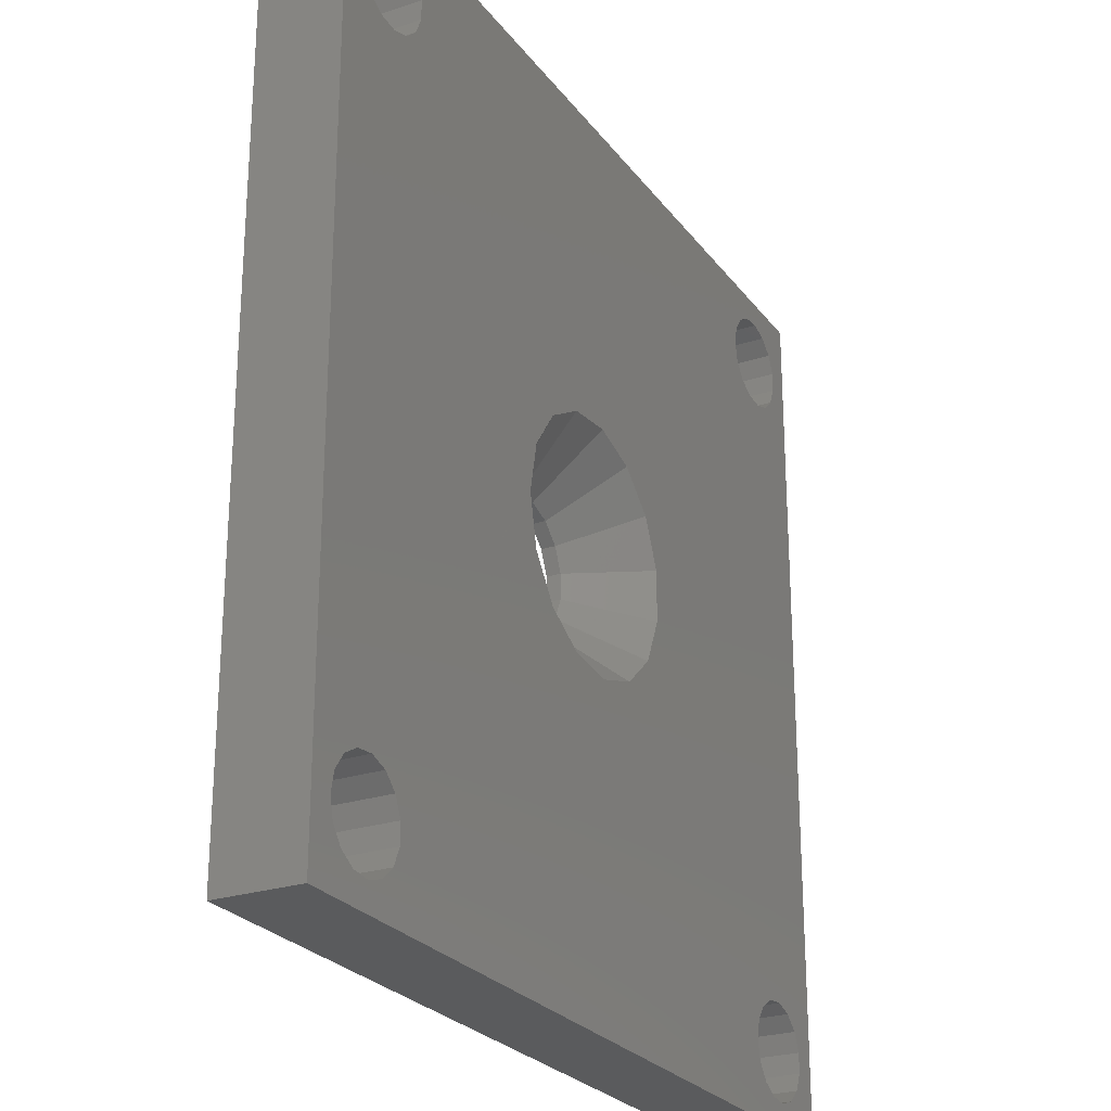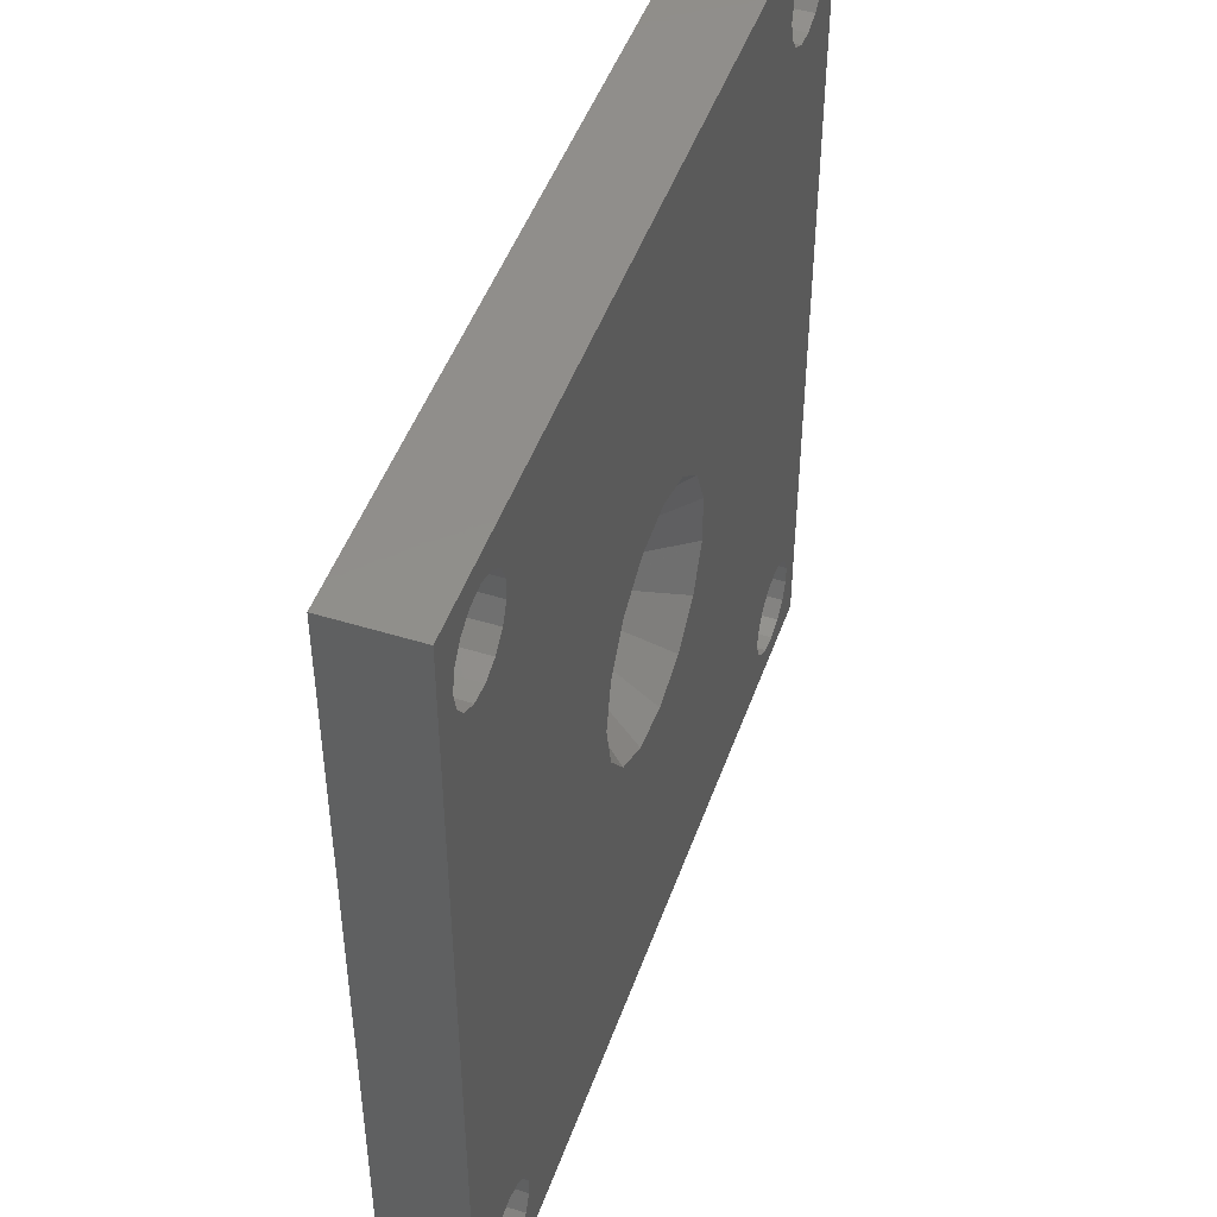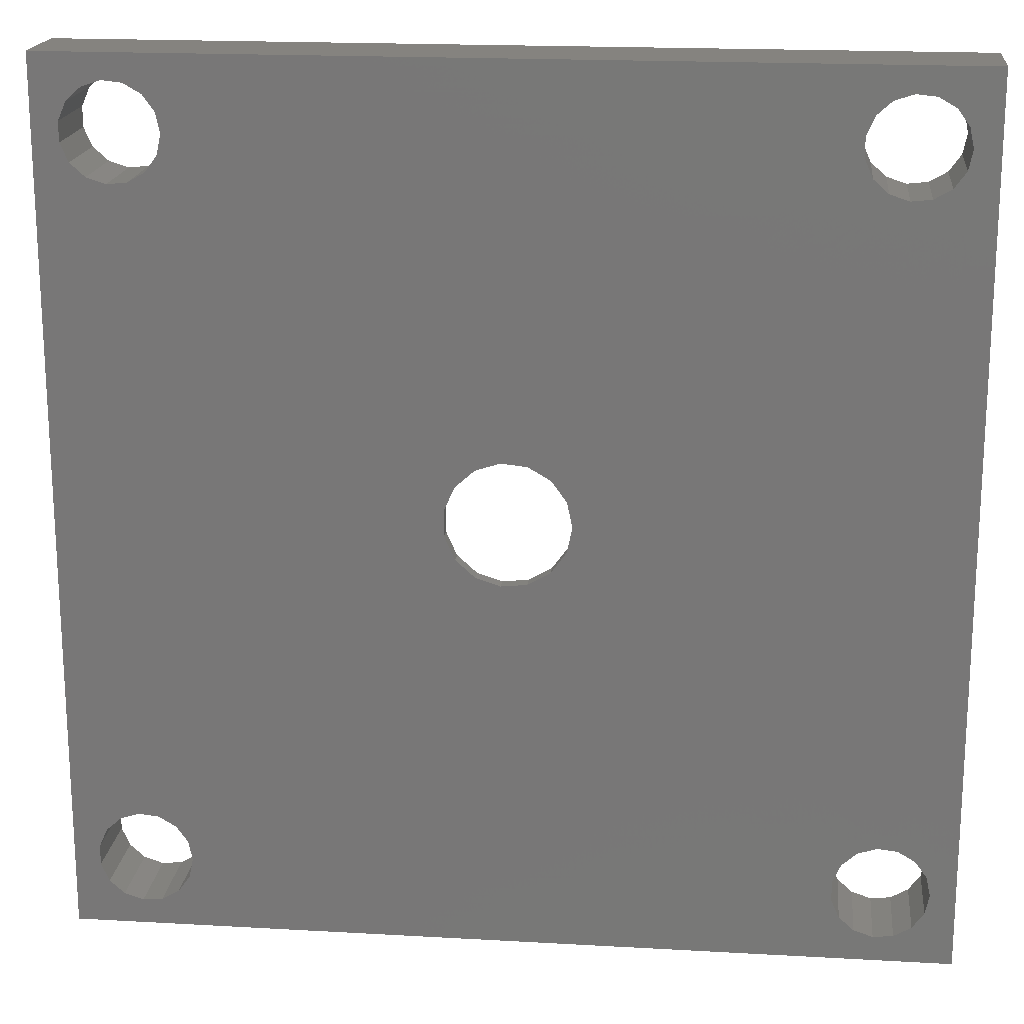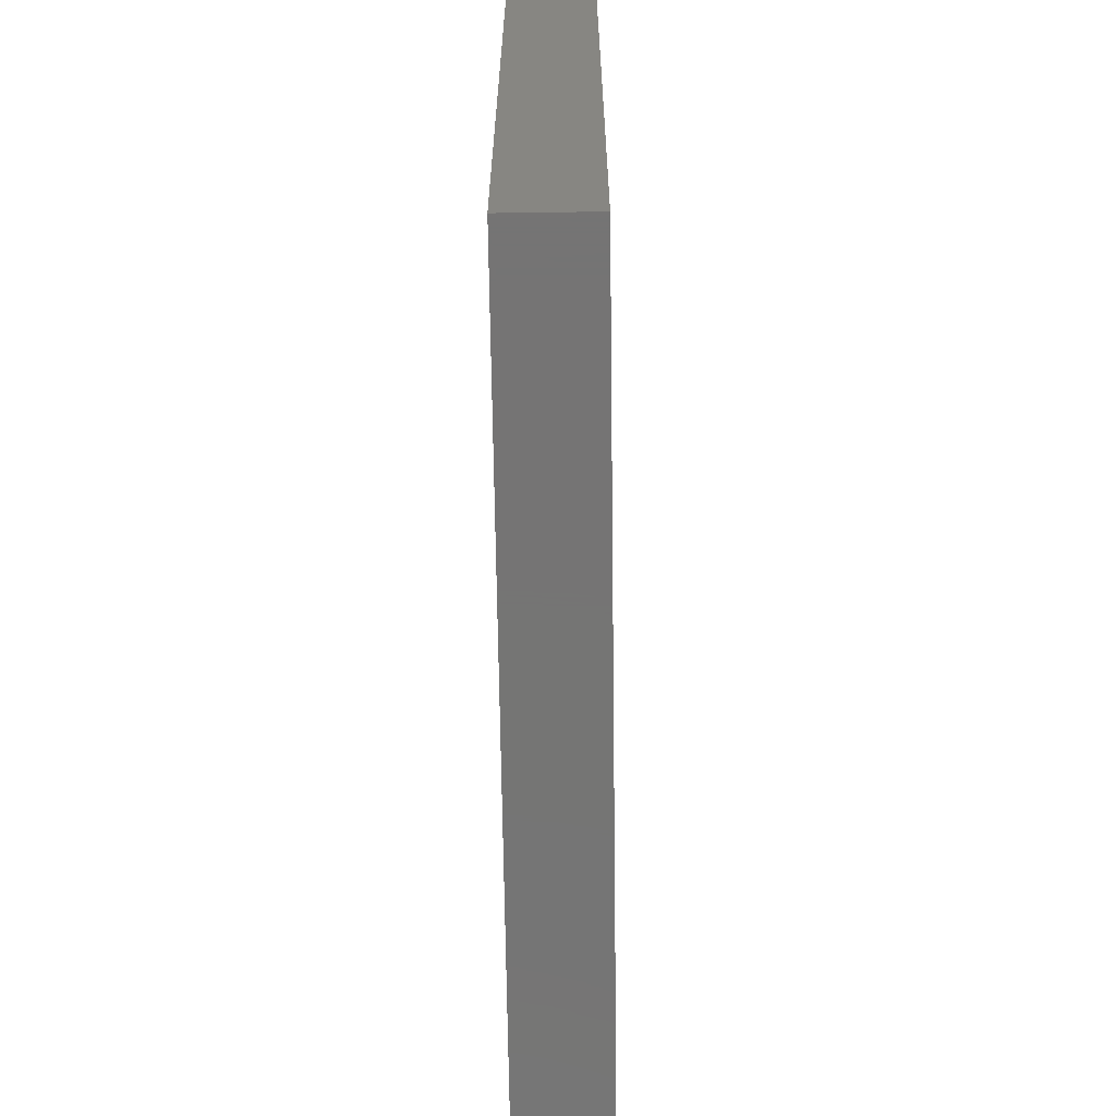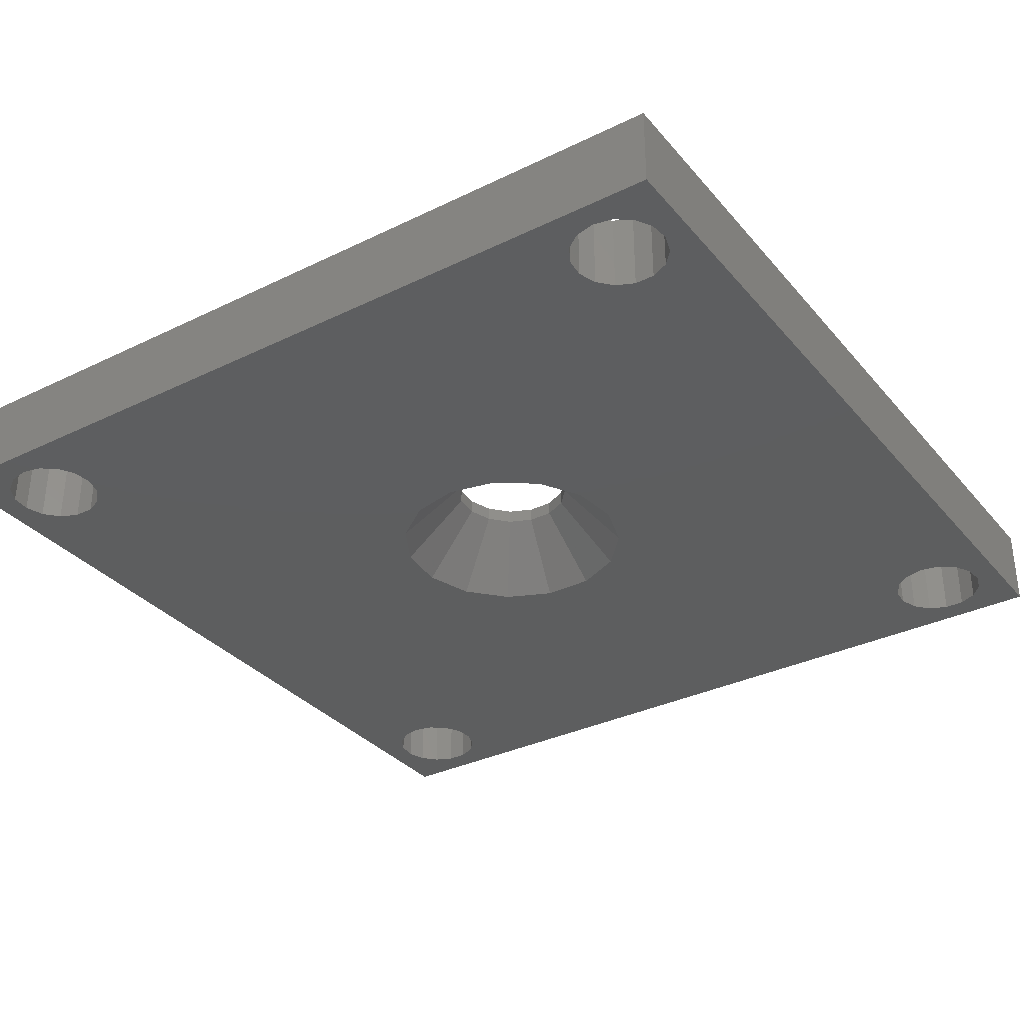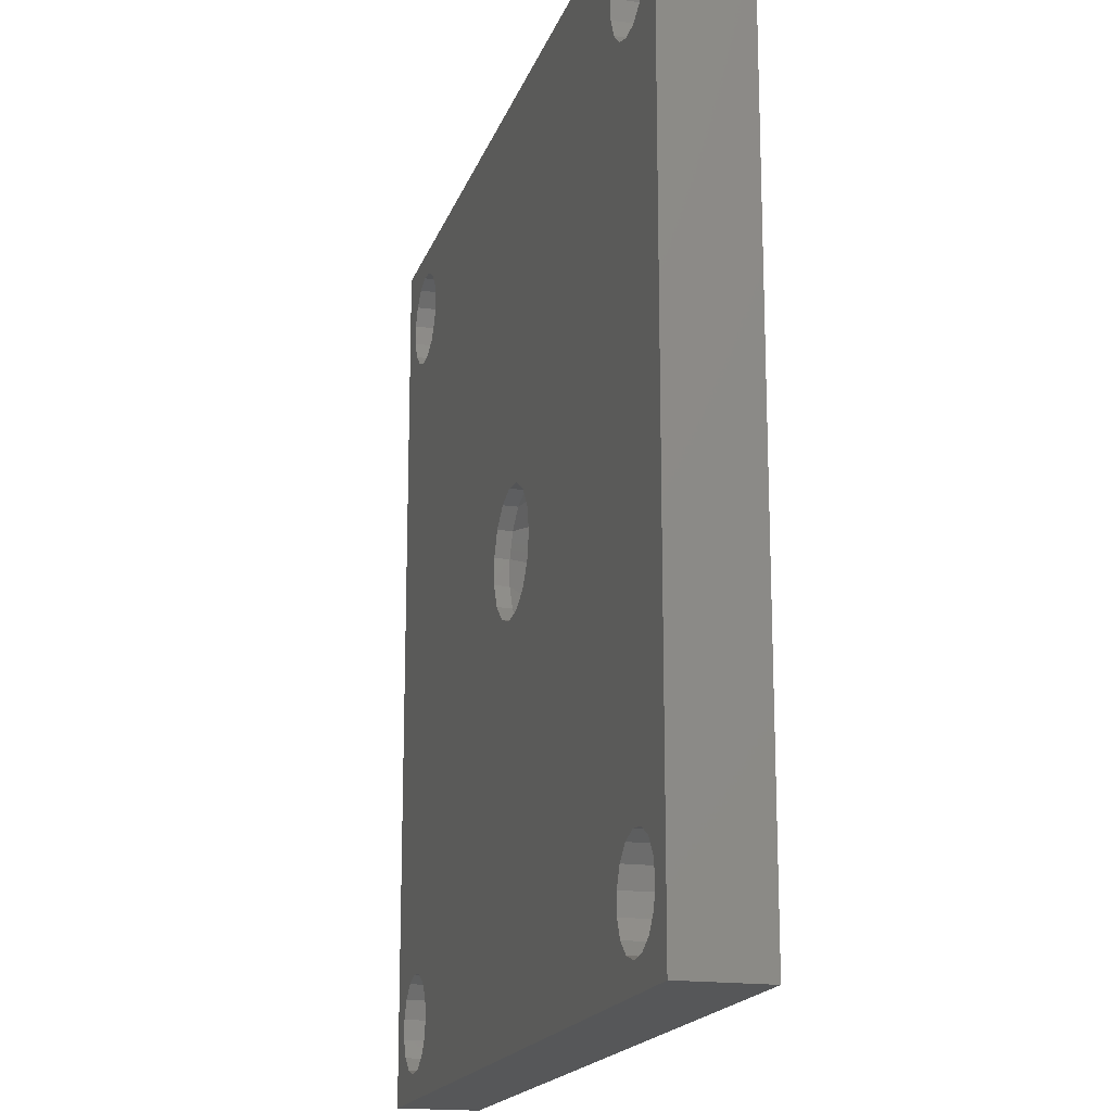
<metadata>
{"format":"stl","ext":"stl","renderer":"f3d","projection":"perspective","resolution":1024,"background":"white","views":[{"elev":-25.3,"azim":117.9,"up":"+Y"},{"elev":47.8,"azim":109.2,"up":"+Y"},{"elev":18.6,"azim":6.2,"up":"+Y"},{"elev":-66.9,"azim":90.8,"up":"+Y"},{"elev":-33.4,"azim":123.7,"up":"+Z"},{"elev":-17.3,"azim":74.7,"up":"+Y"}]}
</metadata>
<code>
# stl→obj: 185 verts, 390 faces
v 104.7 -0.001845 48.54
v 102.4 1.194e-16 51.02
v 104.7 -1.837e-16 48.54
v 102.2 -0.9152 51.02
v 98.35 1.323 51.02
v 95.8 0.9305 48.54
v 95.8 0.9322 48.54
v 97.97 0.4678 51.02
v 98.35 -1.323 51.02
v 97.94 -3.875 48.54
v 96.55 -2.631 48.54
v 103.2 3.324 48.54
v 104.3 1.82 48.54
v 102.2 0.9152 51.02
v 104.3 -1.82 48.54
v 103.2 -3.324 48.54
v 103.2 3.326 48.54
v 101.7 1.672 51.02
v 101.6 4.256 48.54
v 95.8 -0.9322 48.54
v 101.7 -1.672 51.02
v 103.2 -3.326 48.54
v 101.6 -4.256 48.54
v 101.6 4.257 48.54
v 99.94 2.238 51.02
v 99.71 4.451 48.54
v 100.9 2.14 51.02
v 99.71 4.45 48.54
v 99.05 1.949 51.02
v 96.55 2.631 48.54
v 97.97 -0.4678 51.02
v 95.8 -0.9305 48.54
v 99.94 -2.238 51.02
v 101.6 -4.257 48.54
v 99.71 -4.451 48.54
v 100.9 -2.14 51.02
v 104.7 0.001845 48.54
v 97.94 3.876 48.54
v 99.05 -1.949 51.02
v 97.94 -3.876 48.54
v 99.71 -4.45 48.54
v 96.56 2.632 48.54
v 102.4 1.837e-16 51.54
v 102.2 -0.9152 51.54
v 97.97 -0.4678 51.54
v 97.97 0.4678 51.54
v 98.35 1.323 51.54
v 99.05 -1.949 51.54
v 99.94 -2.238 51.54
v 98.35 -1.323 51.54
v 100.9 -2.14 51.54
v 101.7 -1.672 51.54
v 99.94 2.238 51.54
v 99.05 1.949 51.54
v 101.7 1.672 51.54
v 100.9 2.14 51.54
v 102.2 0.9152 51.54
v 84.17 -16 48.54
v 84.17 16 51.54
v 84.17 16 48.54
v 84.17 -16 51.54
v 87.38 11.67 51.54
v 88.44 -12.62 51.54
v 88.59 -13.34 51.54
v 86.66 11.59 51.54
v 88.01 -12.03 51.54
v 87.38 -11.67 51.54
v 86.66 -11.59 51.54
v 85.97 11.82 51.54
v 85.97 -11.82 51.54
v 85.42 12.31 51.54
v 85.42 -12.31 51.54
v 85.13 12.97 51.54
v 85.13 -12.97 51.54
v 115.1 -12.62 51.54
v 116.2 -16 51.54
v 115.1 12.62 51.54
v 115.3 -13.34 51.54
v 114.7 12.03 51.54
v 114.7 -12.03 51.54
v 114.1 11.67 51.54
v 114.1 -11.67 51.54
v 113.3 11.59 51.54
v 113.3 -11.59 51.54
v 112.6 11.82 51.54
v 112.1 12.31 51.54
v 111.8 12.97 51.54
v 112.6 -11.82 51.54
v 116.2 16 51.54
v 115.3 13.34 51.54
v 115.1 14.05 51.54
v 114.7 14.64 51.54
v 114.1 15 51.54
v 113.3 15.08 51.54
v 111.8 13.7 51.54
v 112.1 -12.31 51.54
v 88.44 14.05 51.54
v 112.1 14.36 51.54
v 88.59 13.34 51.54
v 88.44 12.62 51.54
v 88.01 12.03 51.54
v 88.01 14.64 51.54
v 112.6 14.85 51.54
v 87.38 15 51.54
v 85.13 13.7 51.54
v 85.42 14.36 51.54
v 85.97 14.85 51.54
v 86.66 15.08 51.54
v 115.1 -14.05 51.54
v 114.7 -14.64 51.54
v 114.1 -15 51.54
v 113.3 -15.08 51.54
v 111.8 -12.97 51.54
v 111.8 -13.7 51.54
v 88.44 -14.05 51.54
v 112.1 -14.36 51.54
v 88.01 -14.64 51.54
v 112.6 -14.85 51.54
v 87.38 -15 51.54
v 86.66 -15.08 51.54
v 85.97 -14.85 51.54
v 85.42 -14.36 51.54
v 85.13 -13.7 51.54
v 116.2 16 48.54
v 116.2 -16 48.54
v 87.38 -11.67 48.54
v 88.44 12.62 48.54
v 88.59 13.34 48.54
v 86.66 -11.59 48.54
v 88.01 12.03 48.54
v 87.38 11.67 48.54
v 86.66 11.59 48.54
v 85.97 -11.82 48.54
v 85.97 11.82 48.54
v 85.42 -12.31 48.54
v 85.42 12.31 48.54
v 85.13 -12.97 48.54
v 85.13 12.97 48.54
v 115.1 12.62 48.54
v 115.1 -12.62 48.54
v 115.3 13.34 48.54
v 114.7 -12.03 48.54
v 114.7 12.03 48.54
v 114.1 -11.67 48.54
v 114.1 11.67 48.54
v 113.3 -11.59 48.54
v 112.6 -11.82 48.54
v 113.3 11.59 48.54
v 112.1 -12.31 48.54
v 111.8 -12.97 48.54
v 115.3 -13.34 48.54
v 115.1 -14.05 48.54
v 114.7 -14.64 48.54
v 114.1 -15 48.54
v 113.3 -15.08 48.54
v 111.8 -13.7 48.54
v 112.6 11.82 48.54
v 88.44 -14.05 48.54
v 112.1 -14.36 48.54
v 88.01 -14.64 48.54
v 112.6 -14.85 48.54
v 88.59 -13.34 48.54
v 88.01 -12.03 48.54
v 88.44 -12.62 48.54
v 87.38 -15 48.54
v 85.13 -13.7 48.54
v 85.42 -14.36 48.54
v 85.97 -14.85 48.54
v 86.66 -15.08 48.54
v 115.1 14.05 48.54
v 114.7 14.64 48.54
v 114.1 15 48.54
v 113.3 15.08 48.54
v 112.1 12.31 48.54
v 111.8 12.97 48.54
v 111.8 13.7 48.54
v 88.44 14.05 48.54
v 112.1 14.36 48.54
v 88.01 14.64 48.54
v 112.6 14.85 48.54
v 87.38 15 48.54
v 86.66 15.08 48.54
v 85.97 14.85 48.54
v 85.42 14.36 48.54
v 85.13 13.7 48.54
f 1 2 3
f 2 1 4
f 5 6 7
f 6 5 8
f 9 10 11
f 12 13 14
f 15 16 4
f 17 18 19
f 9 11 20
f 21 22 23
f 1 15 4
f 18 12 14
f 12 18 17
f 24 25 26
f 27 19 18
f 19 27 19
f 28 25 29
f 25 28 26
f 30 5 7
f 31 6 8
f 6 31 32
f 9 32 31
f 32 9 20
f 21 16 22
f 16 21 4
f 33 34 35
f 36 23 23
f 23 36 21
f 37 2 14
f 2 37 3
f 13 37 14
f 24 27 25
f 27 24 19
f 28 29 38
f 10 39 40
f 39 10 9
f 39 41 40
f 34 36 23
f 36 34 33
f 38 29 42
f 5 42 29
f 42 5 30
f 41 33 35
f 33 41 39
f 4 43 2
f 43 4 44
f 45 8 46
f 8 45 31
f 46 5 47
f 5 46 8
f 33 48 49
f 48 33 39
f 39 50 48
f 50 39 9
f 21 51 52
f 51 21 36
f 21 44 4
f 44 21 52
f 36 49 51
f 49 36 33
f 50 31 45
f 31 50 9
f 29 53 54
f 53 29 25
f 5 54 47
f 54 5 29
f 27 55 56
f 55 27 18
f 14 55 18
f 55 14 57
f 14 43 57
f 43 14 2
f 25 56 53
f 56 25 27
f 58 59 60
f 59 58 61
f 47 62 46
f 45 63 64
f 65 46 62
f 45 66 63
f 46 65 45
f 45 67 66
f 68 45 65
f 45 68 67
f 69 68 65
f 69 70 68
f 71 70 69
f 71 72 70
f 73 72 71
f 72 73 74
f 75 76 77
f 76 75 78
f 79 75 77
f 79 80 75
f 81 80 79
f 81 82 80
f 83 82 81
f 83 84 82
f 57 83 85
f 83 43 84
f 55 85 86
f 44 84 43
f 56 86 87
f 84 44 88
f 77 89 90
f 89 91 90
f 89 92 91
f 89 93 92
f 89 94 93
f 53 87 95
f 52 88 44
f 88 52 96
f 97 95 98
f 83 57 43
f 85 55 57
f 86 56 55
f 87 53 56
f 95 99 53
f 100 53 99
f 54 101 47
f 101 54 100
f 53 100 54
f 102 98 103
f 104 103 94
f 104 94 89
f 95 97 99
f 98 102 97
f 103 104 102
f 59 104 89
f 59 73 105
f 73 59 74
f 61 74 59
f 106 59 105
f 107 59 106
f 108 59 107
f 104 59 108
f 89 77 76
f 109 76 78
f 110 76 109
f 111 76 110
f 112 76 111
f 51 96 52
f 96 51 113
f 49 113 51
f 113 49 114
f 64 114 49
f 64 49 48
f 64 48 50
f 62 47 101
f 45 64 50
f 115 114 64
f 114 115 116
f 117 116 115
f 116 117 118
f 119 118 117
f 118 119 112
f 112 119 76
f 61 119 120
f 119 61 76
f 121 61 120
f 122 61 121
f 123 61 122
f 74 61 123
f 76 124 89
f 124 76 125
f 124 59 89
f 59 124 60
f 20 126 32
f 6 127 128
f 129 32 126
f 6 130 127
f 32 129 6
f 6 131 130
f 132 6 129
f 6 132 131
f 133 132 129
f 133 134 132
f 135 134 133
f 135 136 134
f 137 136 135
f 136 137 138
f 139 124 140
f 124 139 141
f 142 139 140
f 142 143 139
f 144 143 142
f 144 145 143
f 3 144 146
f 144 3 145
f 15 146 147
f 145 3 148
f 22 147 149
f 37 148 3
f 23 149 150
f 13 148 37
f 140 125 151
f 125 152 151
f 125 153 152
f 125 154 153
f 125 155 154
f 23 150 156
f 148 13 157
f 12 157 13
f 158 156 159
f 146 1 3
f 146 15 1
f 147 16 15
f 147 22 16
f 149 23 22
f 150 23 23
f 156 34 23
f 156 35 34
f 160 159 161
f 156 158 35
f 162 35 158
f 163 10 164
f 126 11 163
f 10 163 11
f 40 164 10
f 164 40 162
f 41 162 40
f 165 161 155
f 165 155 125
f 35 162 41
f 159 160 158
f 161 165 160
f 58 165 125
f 58 137 166
f 137 58 138
f 60 138 58
f 167 58 166
f 168 58 167
f 169 58 168
f 165 58 169
f 125 140 124
f 170 124 141
f 171 124 170
f 172 124 171
f 173 124 172
f 17 157 12
f 157 17 174
f 19 174 17
f 174 19 175
f 19 175 19
f 175 19 176
f 24 176 19
f 26 176 24
f 177 176 26
f 176 177 178
f 128 26 28
f 128 28 38
f 128 7 6
f 11 126 20
f 7 128 30
f 128 42 30
f 128 38 42
f 26 128 177
f 179 178 177
f 178 179 180
f 181 180 179
f 180 181 173
f 173 181 124
f 60 181 182
f 181 60 124
f 183 60 182
f 184 60 183
f 185 60 184
f 138 60 185
f 58 76 61
f 76 58 125
f 141 91 170
f 91 141 90
f 87 176 95
f 176 87 175
f 173 93 94
f 93 173 172
f 143 81 79
f 81 143 145
f 145 83 81
f 83 145 148
f 172 92 93
f 92 172 171
f 170 92 171
f 92 170 91
f 180 94 103
f 94 180 173
f 178 103 98
f 103 178 180
f 95 178 98
f 178 95 176
f 86 175 87
f 175 86 174
f 148 85 83
f 85 148 157
f 143 77 139
f 77 143 79
f 139 90 141
f 90 139 77
f 157 86 85
f 86 157 174
f 151 75 140
f 75 151 78
f 114 150 113
f 150 114 156
f 146 82 84
f 82 146 144
f 154 112 111
f 112 154 155
f 144 80 82
f 80 144 142
f 140 80 142
f 80 140 75
f 147 84 88
f 84 147 146
f 149 88 96
f 88 149 147
f 113 149 96
f 149 113 150
f 152 78 151
f 78 152 109
f 153 111 110
f 111 153 154
f 153 109 152
f 109 153 110
f 116 156 114
f 156 116 159
f 155 118 112
f 118 155 161
f 161 116 118
f 116 161 159
f 128 97 177
f 97 128 99
f 73 185 105
f 185 73 138
f 182 104 108
f 104 182 181
f 177 102 179
f 102 177 97
f 130 62 101
f 62 130 131
f 131 65 62
f 65 131 132
f 181 102 104
f 102 181 179
f 183 108 107
f 108 183 182
f 105 184 106
f 184 105 185
f 184 107 106
f 107 184 183
f 71 138 73
f 138 71 136
f 132 69 65
f 69 132 134
f 130 100 127
f 100 130 101
f 127 99 128
f 99 127 100
f 134 71 69
f 71 134 136
f 162 63 164
f 63 162 64
f 123 137 74
f 137 123 166
f 129 67 68
f 67 129 126
f 135 70 72
f 70 135 133
f 160 115 158
f 115 160 117
f 160 119 117
f 119 160 165
f 165 120 119
f 120 165 169
f 126 66 67
f 66 126 163
f 164 66 163
f 66 164 63
f 133 68 70
f 68 133 129
f 74 135 72
f 135 74 137
f 122 166 123
f 166 122 167
f 169 121 120
f 121 169 168
f 168 122 121
f 122 168 167
f 158 64 162
f 64 158 115

</code>
